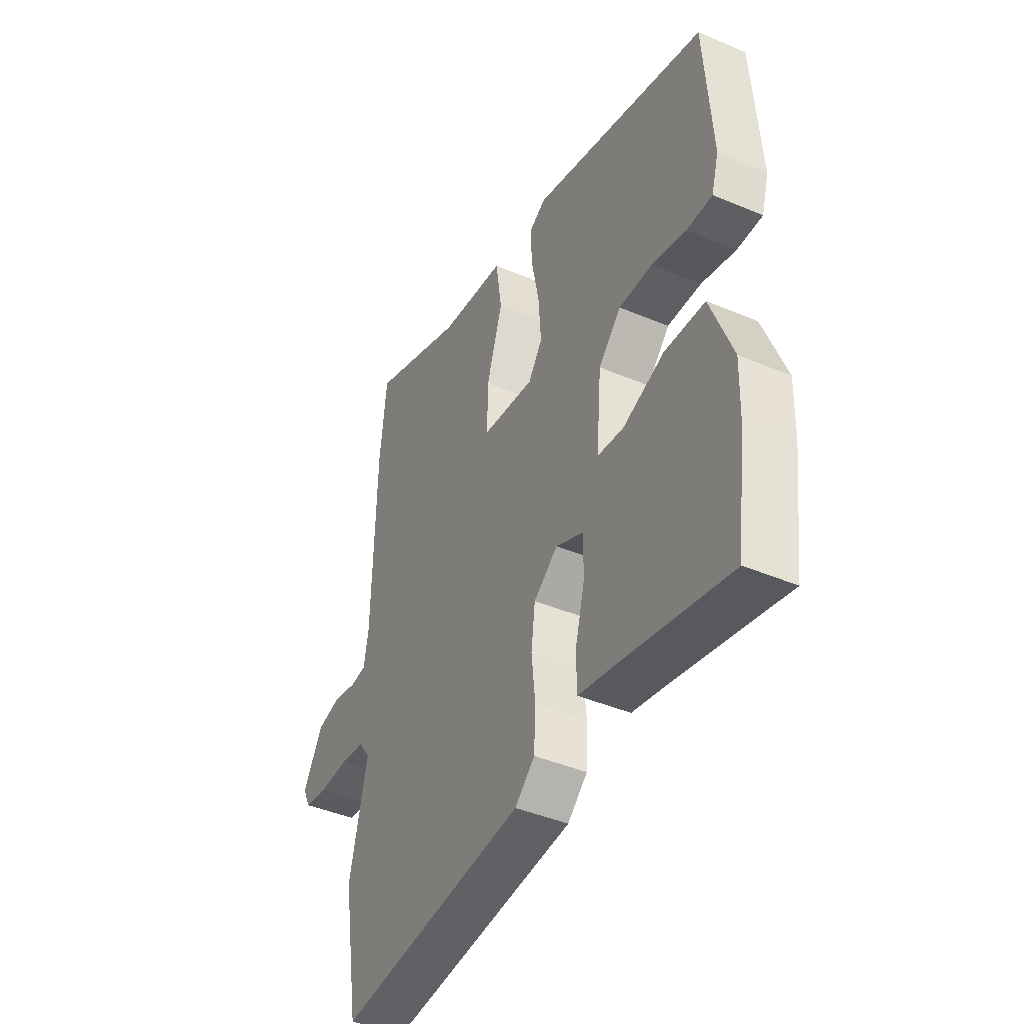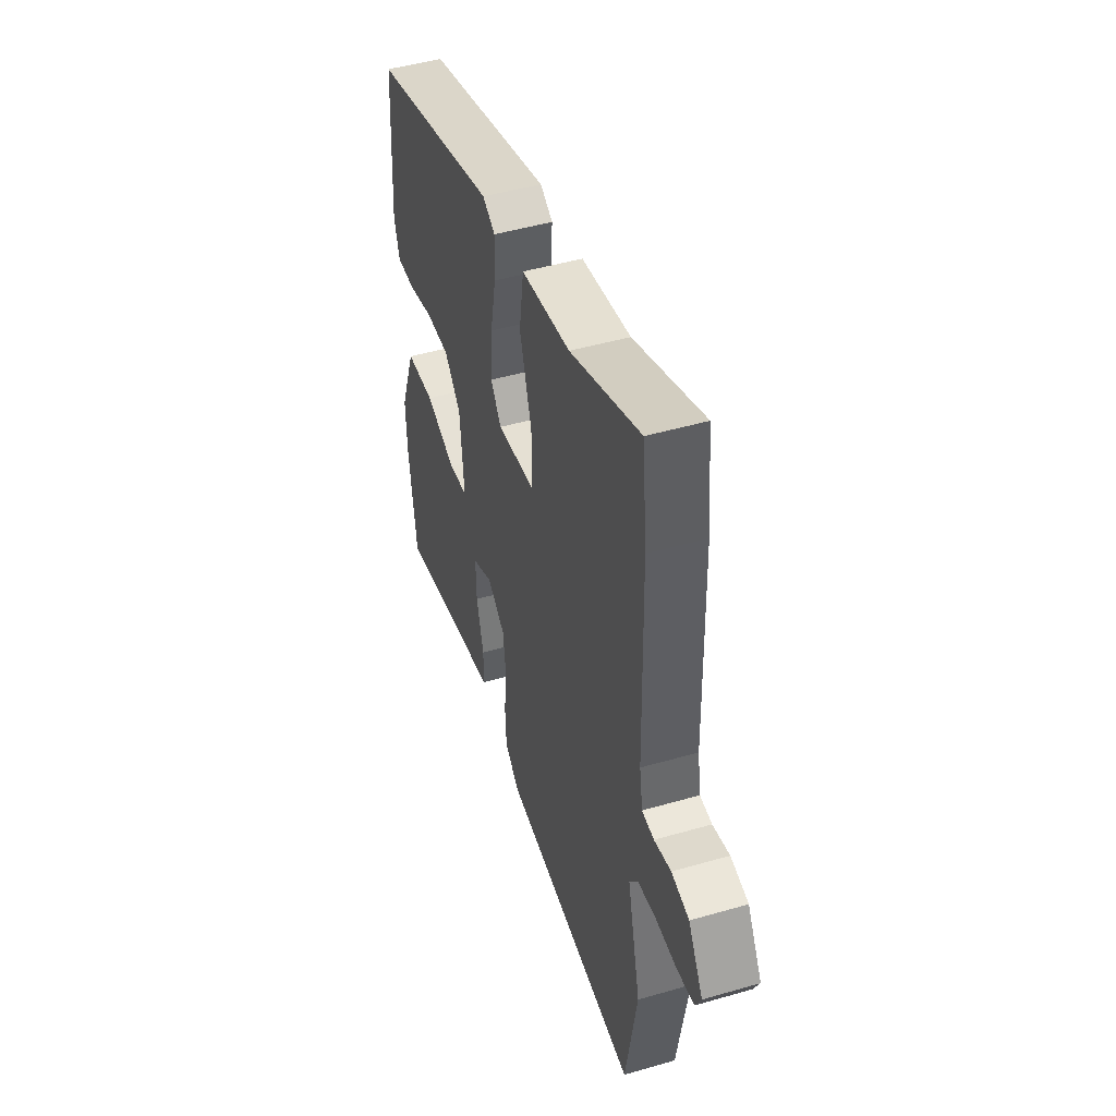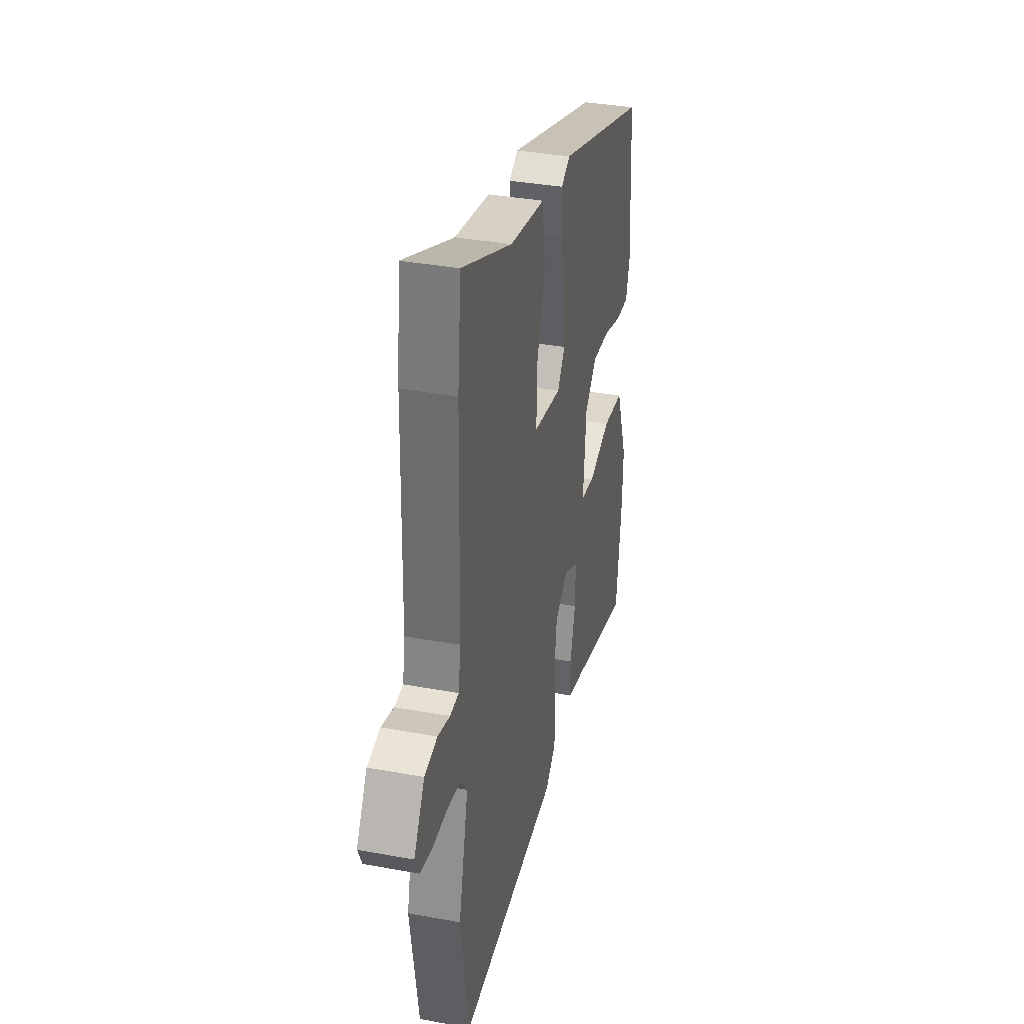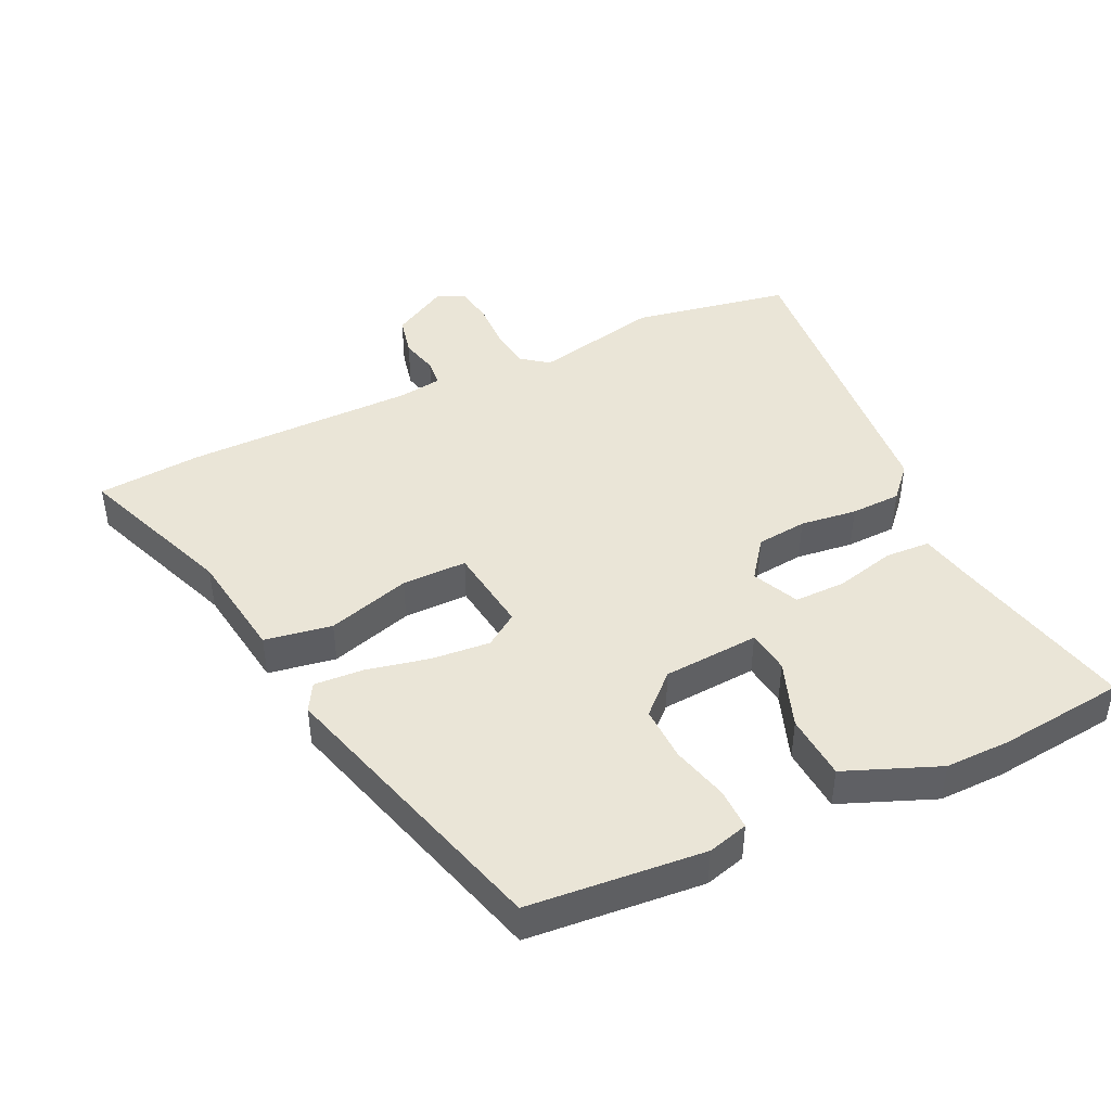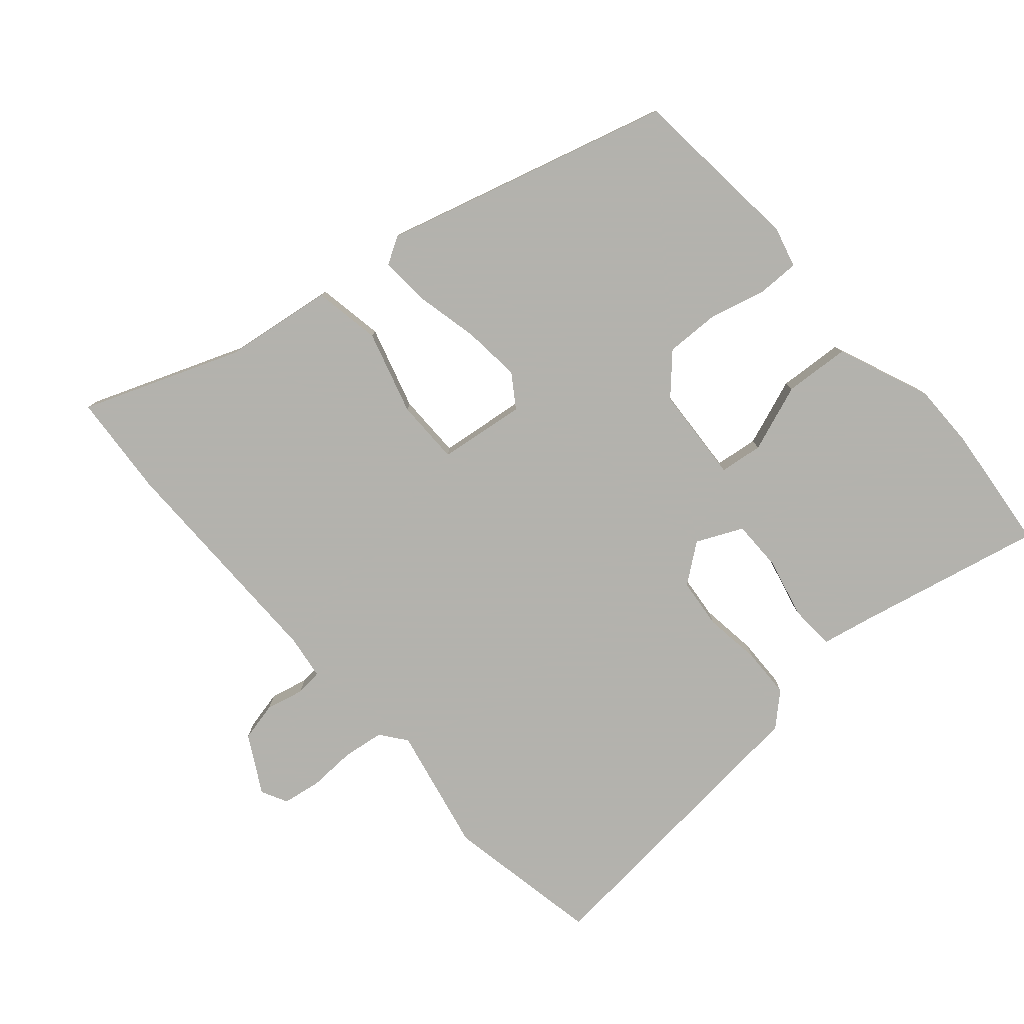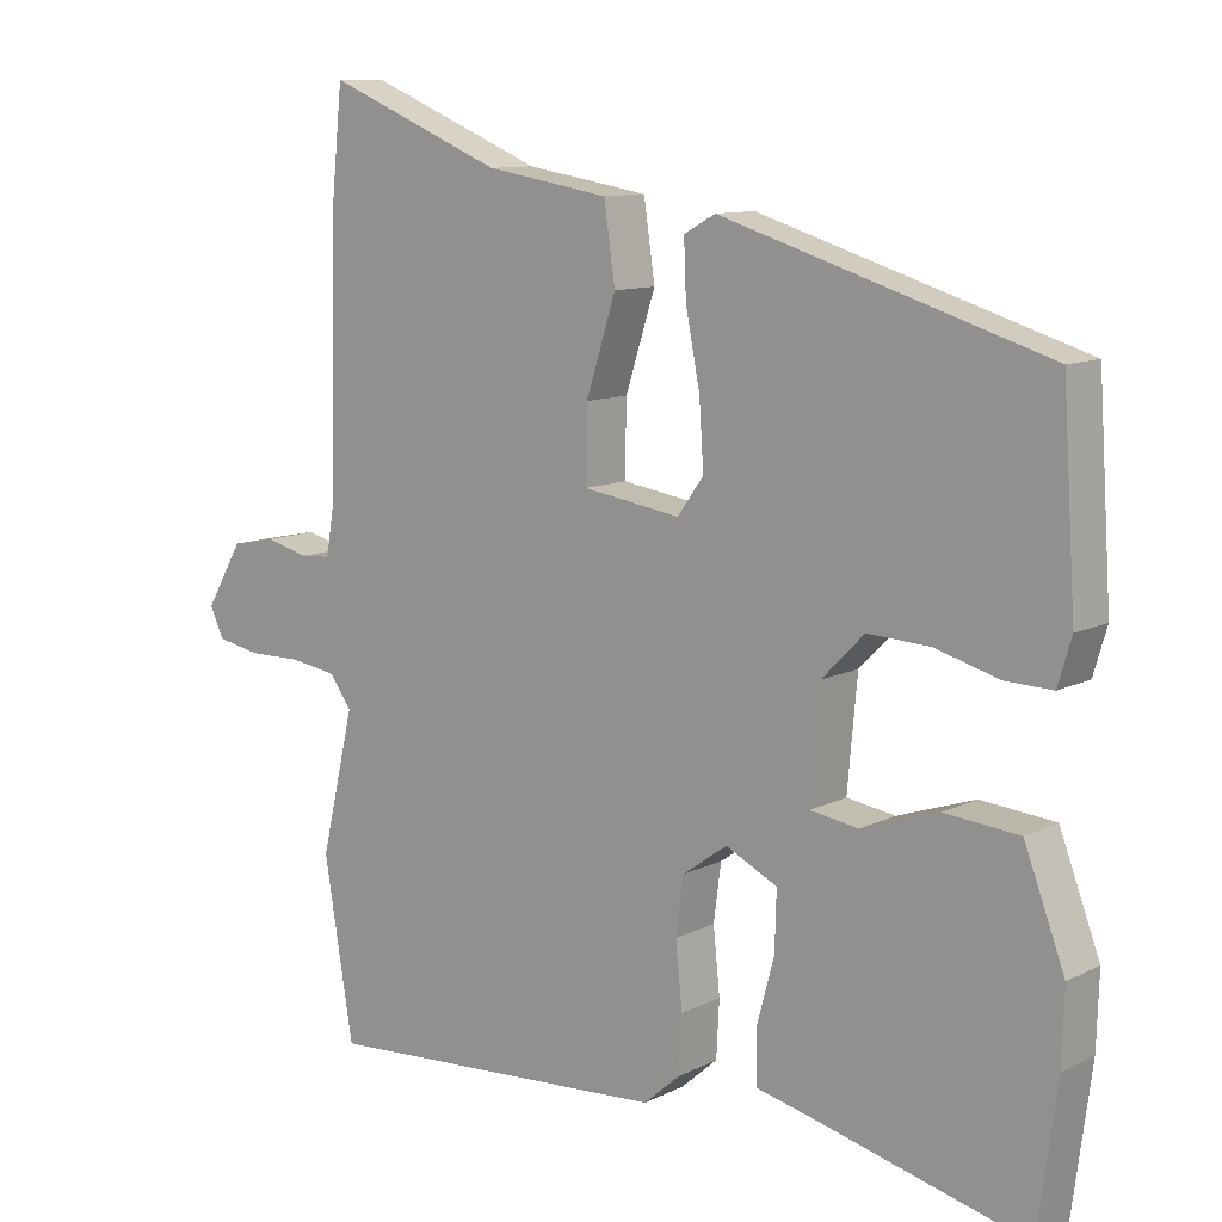
<metadata>
{"format":"obj","ext":"obj","renderer":"f3d","projection":"perspective","resolution":1024,"background":"white","views":[{"elev":-43.3,"azim":63.4,"up":"+Z"},{"elev":47.9,"azim":-108.0,"up":"+Z"},{"elev":35.2,"azim":-76.3,"up":"+Z"},{"elev":44.3,"azim":65.8,"up":"+Y"},{"elev":-79.4,"azim":42.6,"up":"+Y"},{"elev":10.6,"azim":39.3,"up":"+Z"}]}
</metadata>
<code>
v -0.501 0.07 0.486
v -0.485 0.07 0.642
v -0.249 0.07 0.545
v -0.084 0.07 0.518
v -0.069 0.07 0.416
v -0.109 0.07 0.291
v -0.111 0.07 0.193
v 0.02 0.07 0.173
v 0.055 0.07 0.222
v 0.049 0.07 0.31
v 0.03 0.07 0.407
v 0.027 0.07 0.481
v 0.069 0.07 0.504
v 0.501 0.07 0.371
v 0.519 0.07 0.105
v 0.501 0.07 0.044
v 0.438 0.07 0.046
v 0.353 0.07 0.07
v 0.27 0.07 0.074
v 0.214 0.07 0.017
v 0.201 0.07 -0.128
v 0.266 0.07 -0.138
v 0.369 0.07 -0.103
v 0.468 0.07 -0.112
v 0.522 0.07 -0.255
v 0.519 0.07 -0.353
v 0.494 0.07 -0.545
v 0.213 0.07 -0.475
v 0.135 0.07 -0.457
v 0.133 0.07 -0.388
v 0.157 0.07 -0.299
v 0.159 0.07 -0.221
v 0.09 0.07 -0.187
v 0.03 0.07 -0.23
v 0.02 0.07 -0.306
v 0.029 0.07 -0.392
v 0.025 0.07 -0.468
v -0.024 0.07 -0.511
v -0.493 0.07 -0.542
v -0.532 0.07 -0.304
v -0.487 0.07 -0.114
v -0.516 0.07 -0.074
v -0.579 0.07 -0.064
v -0.651 0.07 -0.065
v -0.709 0.07 -0.054
v -0.728 0.07 -0.014
v -0.678 0.07 0.071
v -0.618 0.07 0.083
v -0.561 0.07 0.068
v -0.52 0.07 0.071
v -0.509 0.07 0.137
v -0.501 0 0.486
v -0.485 0 0.642
v -0.249 0 0.545
v -0.084 0 0.518
v -0.069 0 0.416
v -0.109 0 0.291
v -0.111 0 0.193
v 0.02 0 0.173
v 0.055 0 0.222
v 0.049 0 0.31
v 0.03 0 0.407
v 0.027 0 0.481
v 0.069 0 0.504
v 0.501 0 0.371
v 0.519 0 0.105
v 0.501 0 0.044
v 0.438 0 0.046
v 0.353 0 0.07
v 0.27 0 0.074
v 0.214 0 0.017
v 0.201 0 -0.128
v 0.266 0 -0.138
v 0.369 0 -0.103
v 0.468 0 -0.112
v 0.522 0 -0.255
v 0.519 0 -0.353
v 0.494 0 -0.545
v 0.213 0 -0.475
v 0.135 0 -0.457
v 0.133 0 -0.388
v 0.157 0 -0.299
v 0.159 0 -0.221
v 0.09 0 -0.187
v 0.03 0 -0.23
v 0.02 0 -0.306
v 0.029 0 -0.392
v 0.025 0 -0.468
v -0.024 0 -0.511
v -0.493 0 -0.542
v -0.532 0 -0.304
v -0.487 0 -0.114
v -0.516 0 -0.074
v -0.579 0 -0.064
v -0.651 0 -0.065
v -0.709 0 -0.054
v -0.728 0 -0.014
v -0.678 0 0.071
v -0.618 0 0.083
v -0.561 0 0.068
v -0.52 0 0.071
v -0.509 0 0.137
f 46 47 48 49
f 46 49 50
f 43 44 45 46
f 42 43 46 50
f 41 42 50 51
f 39 40 41
f 38 39 41
f 35 36 37 38
f 34 35 38 41
f 33 34 41 51
f 28 29 30 31
f 28 31 32
f 27 28 32
f 26 27 32
f 22 23 24 25
f 21 22 25 26
f 15 16 17 18
f 15 18 19
f 14 15 19
f 13 14 19 20
f 10 11 12 13
f 9 10 13 20
f 3 4 5 6
f 3 6 7
f 2 3 7
f 1 2 7
f 51 1 7
f 33 51 7 8
f 21 26 32 33
f 20 21 33
f 8 9 20 33
f 100 99 98 97
f 101 100 97
f 97 96 95 94
f 101 97 94 93
f 102 101 93 92
f 92 91 90
f 92 90 89
f 89 88 87 86
f 92 89 86 85
f 102 92 85 84
f 82 81 80 79
f 83 82 79
f 83 79 78
f 83 78 77
f 76 75 74 73
f 77 76 73 72
f 69 68 67 66
f 70 69 66
f 70 66 65
f 71 70 65 64
f 64 63 62 61
f 71 64 61 60
f 57 56 55 54
f 58 57 54
f 58 54 53
f 58 53 52
f 58 52 102
f 59 58 102 84
f 84 83 77 72
f 84 72 71
f 84 71 60 59
f 1 52 53 2
f 2 53 54 3
f 3 54 55 4
f 4 55 56 5
f 5 56 57 6
f 6 57 58 7
f 7 58 59 8
f 8 59 60 9
f 9 60 61 10
f 10 61 62 11
f 11 62 63 12
f 12 63 64 13
f 13 64 65 14
f 14 65 66 15
f 15 66 67 16
f 16 67 68 17
f 17 68 69 18
f 18 69 70 19
f 19 70 71 20
f 20 71 72 21
f 21 72 73 22
f 22 73 74 23
f 23 74 75 24
f 24 75 76 25
f 25 76 77 26
f 26 77 78 27
f 27 78 79 28
f 28 79 80 29
f 29 80 81 30
f 30 81 82 31
f 31 82 83 32
f 32 83 84 33
f 33 84 85 34
f 34 85 86 35
f 35 86 87 36
f 36 87 88 37
f 37 88 89 38
f 38 89 90 39
f 39 90 91 40
f 40 91 92 41
f 41 92 93 42
f 42 93 94 43
f 43 94 95 44
f 44 95 96 45
f 45 96 97 46
f 46 97 98 47
f 47 98 99 48
f 48 99 100 49
f 49 100 101 50
f 50 101 102 51
f 51 102 52 1

</code>
